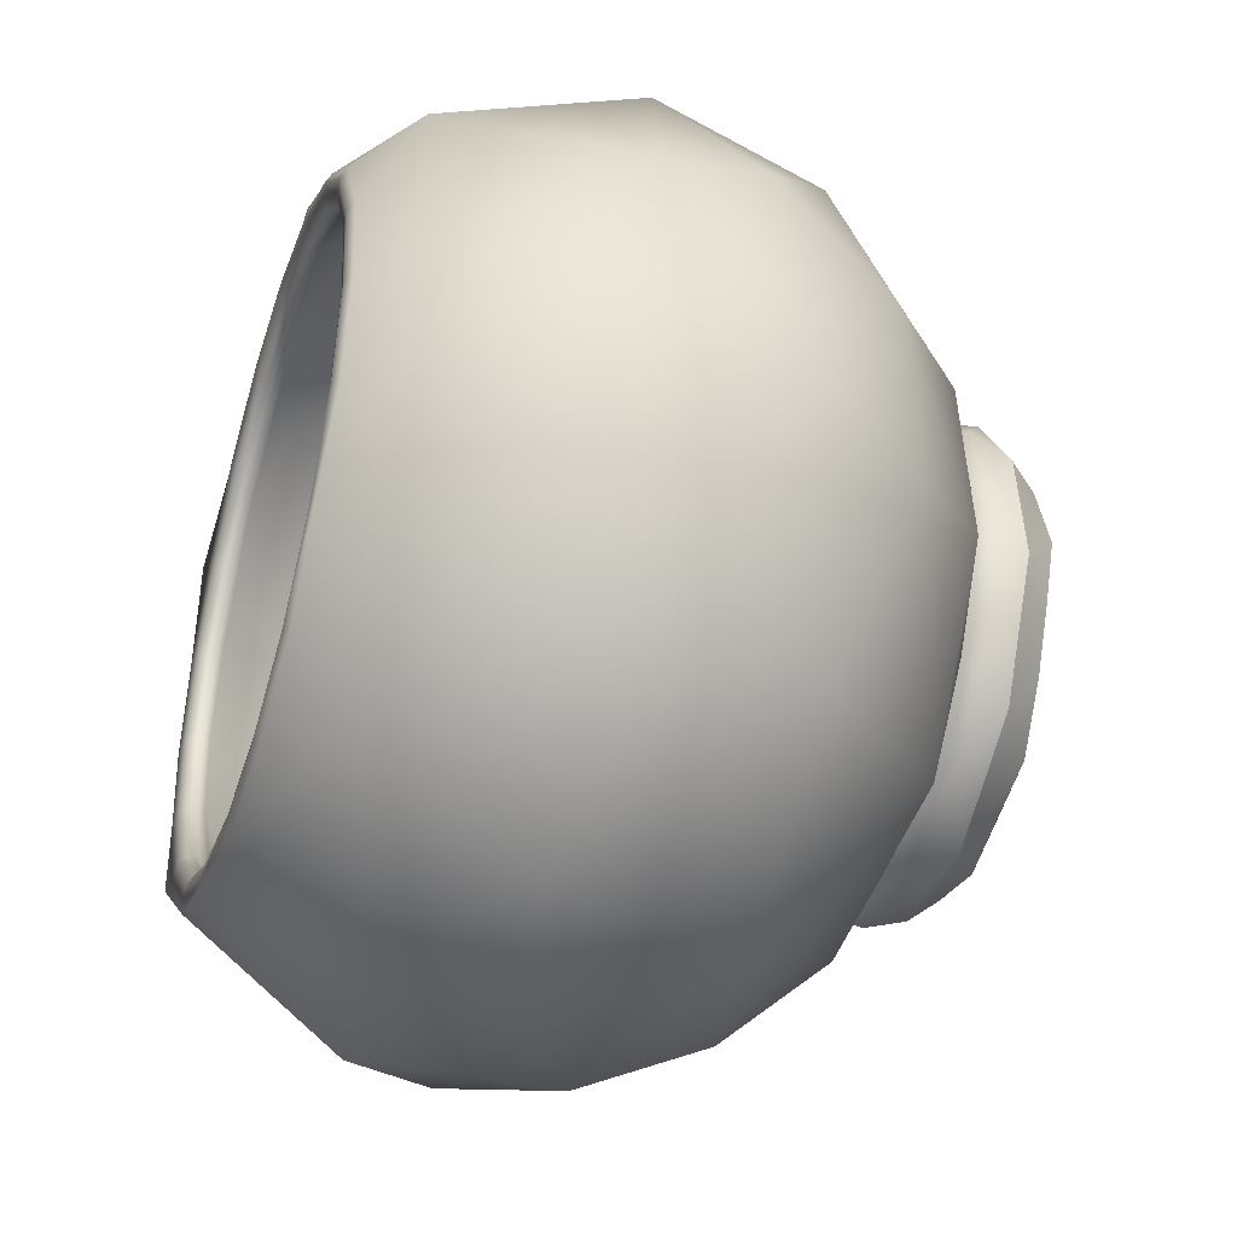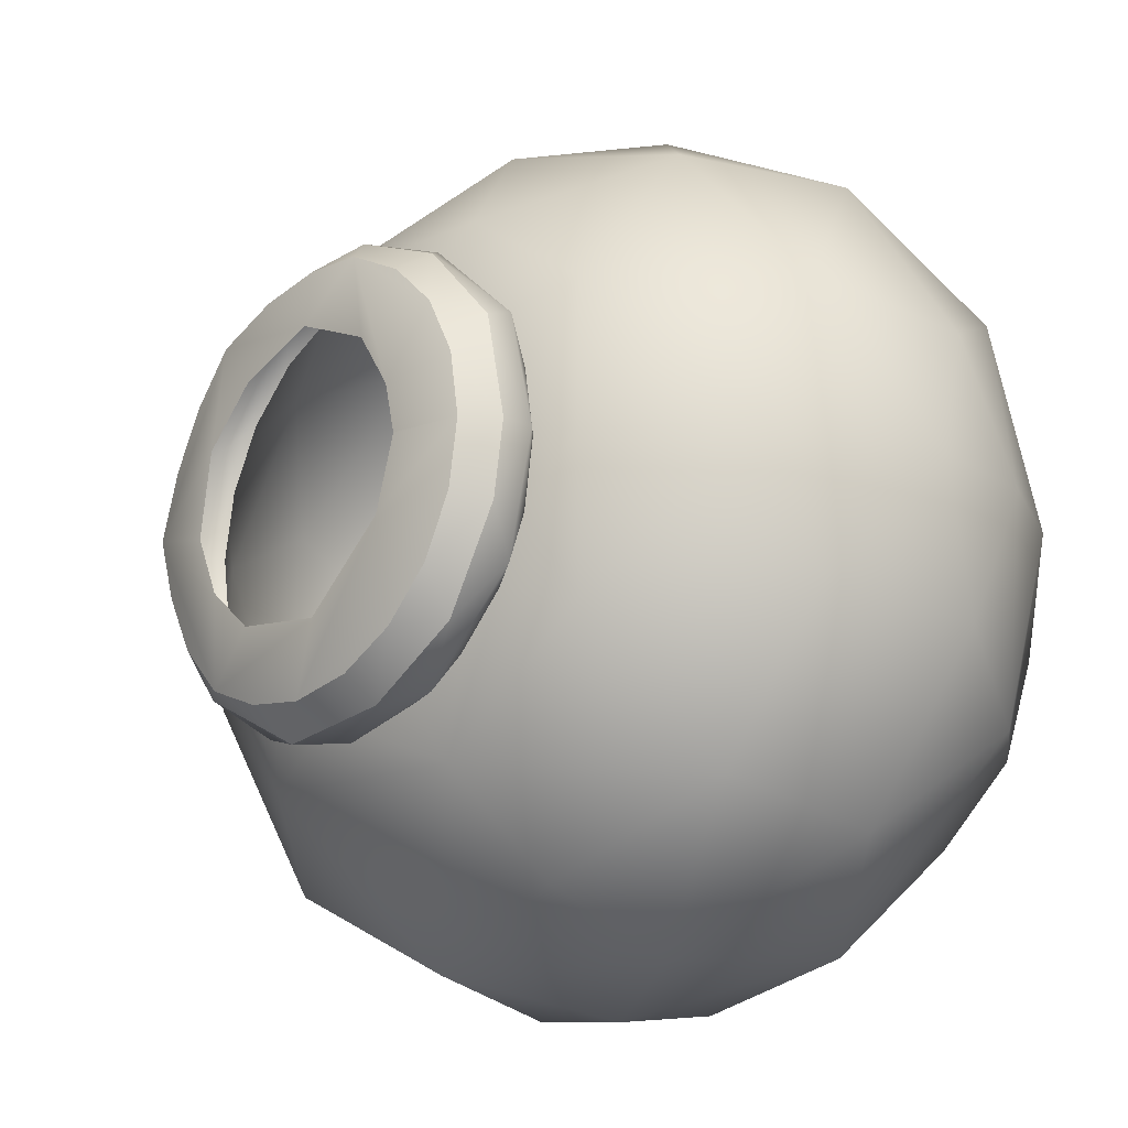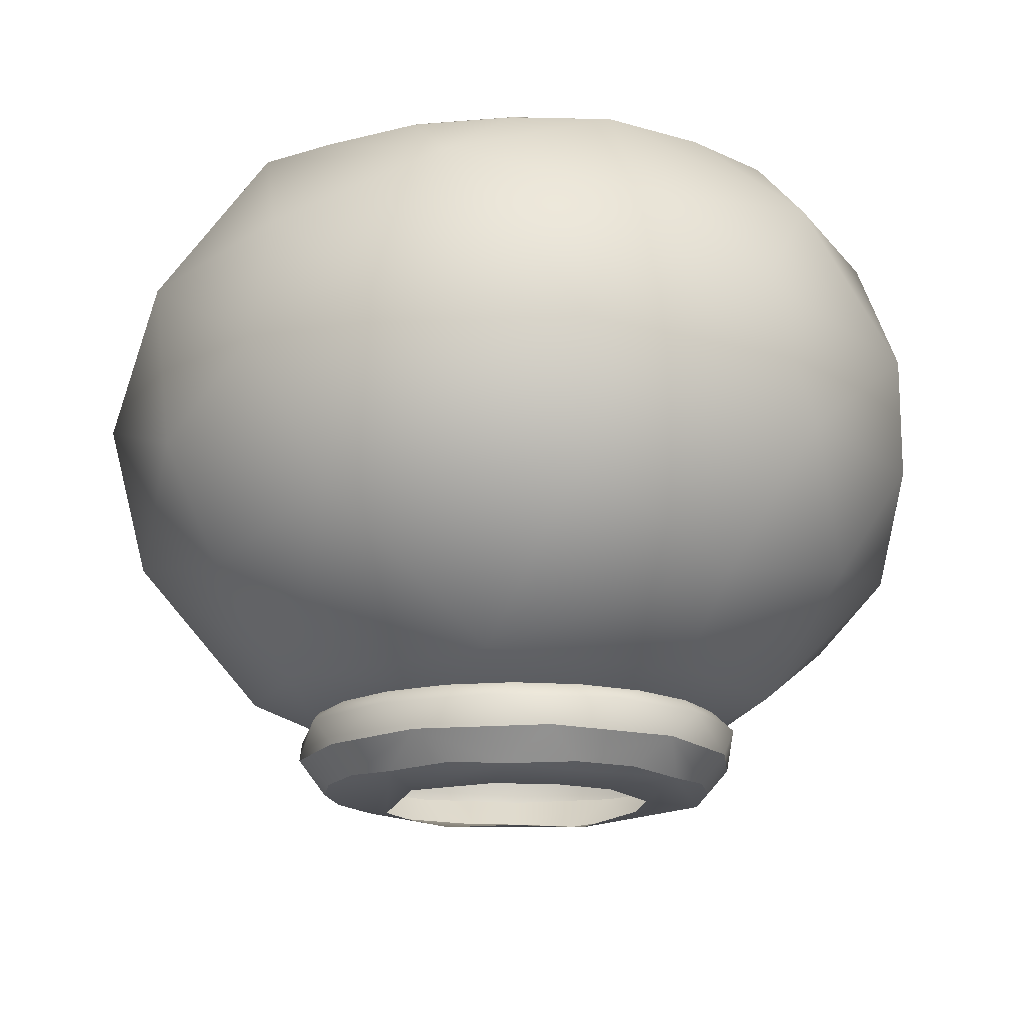
<metadata>
{"format":"obj","ext":"obj","renderer":"f3d","projection":"perspective","resolution":1024,"background":"white","views":[{"elev":-40.7,"azim":-108.0,"up":"+Z"},{"elev":-19.8,"azim":46.4,"up":"+Z"},{"elev":-16.3,"azim":-143.1,"up":"+Y"}]}
</metadata>
<code>
g SM_FlowerPot_10_LOD1
v 0.05552 0.003182 -0
v 0.05281 0.003182 0.01716
v 0.06227 0.01117 -0
v 0.05659 0.01118 0.02773
v 0.04493 0.003182 0.03263
v 0.03661 0.01117 0.05038
v 0.03264 0.003182 0.04492
v 0.01031 0.01128 0.06232
v 0.01759 0.002183 0.05322
v 0 0.003182 0.05552
v -0.01715 0.003182 0.0528
v -0.01923 0.01117 0.05922
v -0.03311 0.002229 0.04508
v -0.04462 0.01156 0.04404
v -0.04491 0.003182 0.03263
v -0.05921 0.01117 0.01924
v -0.05279 0.003182 0.01716
v -0.06212 0.01128 -0.01203
v -0.05619 0.001849 -0.001188
v -0.05279 0.003182 -0.01716
v -0.04491 0.003182 -0.03263
v -0.0447 0.01155 -0.04394
v -0.03137 0.002105 -0.04649
v -0.01197 0.01129 -0.06214
v -0.01715 0.003182 -0.0528
v 0.000995 0.002067 -0.0561
v 0.01717 0.003182 -0.0528
v 0.01925 0.01117 -0.05922
v 0.03264 0.003182 -0.04492
v 0.04439 0.01148 -0.04445
v 0.04493 0.003182 -0.03263
v 0.05923 0.01117 -0.01924
v 0.05281 0.003182 -0.01716
v 0.06227 0.01117 -0
v 0.05552 0.003182 -0
v 0.05599 0.02361 -0.01819
v 0.05886 0.02361 -0
v 0.06948 0.02761 -0
v 0.06629 0.03094 -0.04013
v 0.04763 0.02361 -0.0346
v 0.1022 0.0562 6e-05
v 0.02457 0.02855 -0.07084
v 0.0346 0.02361 -0.04761
v 0.01819 0.02361 -0.05597
v -0 0.02361 -0.05885
v -0.01817 0.02361 -0.05597
v 0.105 0.07096 -0.03535
v 0.118 0.1016 0
v 0.07801 0.0663 -0.07679
v 0.1117 0.117 -0.03762
v 0.1148 0.1331 0
v 0.08525 0.1079 -0.08454
v 0.097 0.1477 -0.05424
v 0.1005 0.1617 0
v 0.03651 0.0887 -0.1105
v 0.04859 0.1377 -0.1047
v 0.03027 0.05611 -0.09613
v -0.02007 0.06672 -0.1089
v 0 0.109 -0.1178
v -0.03974 0.02913 -0.06562
v -0.03458 0.02361 -0.04761
v -0.04761 0.02361 -0.0346
v -0.03762 0.117 -0.1116
v -0.07025 0.02771 -0.01831
v -0.05597 0.02361 -0.01819
v -0.05884 0.02361 -0
v -0.05597 0.02361 0.01819
v -0.001823 0.1441 -0.1114
v -0.06692 0.0282 0.03052
v -0.04761 0.02361 0.03459
v 0.02594 0.1785 -0.08505
v -0.02169 0.02822 0.07097
v -0.03458 0.02361 0.04761
v -0.01817 0.02361 0.05597
v -0 0.02361 0.05885
v 0.01819 0.02361 0.05597
v 0.03184 0.02832 0.06649
v 0.0346 0.02361 0.04761
v 0.04763 0.02361 0.03459
v 0.06639 0.03101 0.04075
v 0.05599 0.02361 0.01819
v 0.06948 0.02761 -0
v 0.05886 0.02361 -0
v 0.1022 0.0562 6e-05
v 0.1042 0.07229 0.04212
v 0.118 0.1016 0
v 0.06605 0.06642 0.08607
v 0.1117 0.117 0.03762
v 0.1148 0.1331 0
v 0.08507 0.1082 0.08451
v 0.097 0.1477 0.05424
v 0.1005 0.1617 0
v 0.01571 0.05608 0.1003
v 0.02806 0.1015 0.1168
v 0.05356 0.146 0.0974
v -0.05249 0.05353 0.08735
v -0.02057 0.08465 0.1144
v -0.03762 0.117 0.1116
v -0.08605 0.06617 0.06594
v -0.08391 0.1079 0.08631
v -0.1008 0.05703 0.0163
v -0.1105 0.08896 0.03661
v -0.09224 0.0499 -0.02828
v -0.1154 0.08743 -0.02098
v -0.0793 0.06974 -0.07873
v -0.0854 0.1079 -0.08527
v -0.1159 0.1183 0.02631
v -0.1107 0.1247 -0.03596
v -0.04658 0.1595 -0.09407
v -0.08888 0.1467 -0.06433
v -0.1074 0.1545 -0.009831
v -0.0714 0.177 -0.05179
v -0.08811 0.1622 0.05557
v -0.05208 0.1453 0.09818
v -0.001823 0.1441 0.1114
v -0.02699 0.1771 0.08407
v 0.017 0.1685 0.0944
v 0.05183 0.1769 0.07126
v 0 0.176 0.08741
v 0.07254 0.1784 0.05127
v 0.02701 0.176 0.08313
v 0.08314 0.176 0.02701
v 0.08742 0.176 -0
v 0.08055 0.1774 0.02617
v 0.08469 0.1774 -0
v 0.0801 0.1768 -0
v 0.06852 0.1774 0.04978
v 0.07617 0.1768 0.02475
v 0.07418 0.1742 0.0241
v 0.07799 0.1742 -0
v 0.07847 0.1708 -0
v 0.07463 0.1708 0.02425
v 0.08633 0.1626 -0
v 0.0631 0.1742 0.04584
v 0.0648 0.1768 0.04707
v 0.05612 0.1708 0.05572
v 0.04708 0.1768 0.06479
v 0.04585 0.1742 0.06309
v 0.04978 0.1774 0.06851
v 0.02476 0.1768 0.07617
v 0.02618 0.1774 0.08054
v 0 0.1774 0.08469
v 0.0241 0.1742 0.07417
v -0.02616 0.1774 0.08054
v 0 0.1768 0.08009
v -0.02474 0.1768 0.07617
v -0.05137 0.176 0.07072
v 0 0.1742 0.07799
v 0.01662 0.1708 0.07777
v -0.02409 0.1742 0.07417
v -0.02424 0.1708 0.07462
v -0.04583 0.1742 0.06309
v -0.04706 0.1768 0.06479
v -0.04977 0.1774 0.06851
v -0.06478 0.1768 0.04707
v -0.0707 0.176 0.05138
v -0.06851 0.1774 0.04978
v -0.08313 0.176 0.02701
v -0.0874 0.176 -0
v -0.08054 0.1774 0.02617
v -0.07616 0.1768 0.02475
v -0.08313 0.176 -0.02701
v -0.08468 0.1774 -0
v -0.08054 0.1774 -0.02617
v -0.08008 0.1768 -0
v -0.06851 0.1774 -0.04978
v -0.06478 0.1768 -0.04707
v -0.04977 0.1774 -0.06851
v -0.05137 0.176 -0.07072
v -0.07616 0.1768 -0.02475
v -0.02701 0.176 -0.08313
v -0.07416 0.1742 -0.0241
v -0 0.176 -0.08741
v -0.02616 0.1774 -0.08054
v -0 0.1774 -0.08468
v -0.04707 0.1768 -0.06479
v -0.06309 0.1742 -0.04584
v -0.02474 0.1768 -0.07616
v -0.04583 0.1742 -0.06309
v -0 0.1768 -0.08009
v -0.02409 0.1742 -0.07417
v -0.05603 0.1708 -0.05578
v 0 0.1742 -0.07799
v -0.01657 0.1708 -0.07776
v 0.0241 0.1742 -0.07417
v 0.02476 0.1768 -0.07616
v 0.02618 0.1774 -0.08054
v 0.04585 0.1742 -0.06309
v 0.05183 0.1769 -0.07126
v 0.04795 0.1773 -0.06615
v 0.07254 0.1784 -0.05127
v 0.06852 0.1774 -0.04978
v 0.08314 0.176 -0.02701
v 0.08742 0.176 -0
v 0.08055 0.1774 -0.02617
v 0.08469 0.1774 -0
v 0.0801 0.1768 -0
v 0.0648 0.1768 -0.04707
v 0.07617 0.1768 -0.02475
v 0.0631 0.1742 -0.04584
v 0.07418 0.1742 -0.0241
v 0.07799 0.1742 -0
v 0.07847 0.1708 -0
v 0.07463 0.1708 -0.02425
v 0.08633 0.1626 -0
v 0.05612 0.1708 -0.05572
v 0.07776 0.1628 -0.04251
v 0.1019 0.1379 0
v 0.09652 0.1372 -0.03136
v 0.0821 0.1372 -0.05964
v 0.05965 0.1372 -0.0821
v 0.03799 0.163 -0.07941
v 0.03137 0.1372 -0.09651
v 0 0.1372 -0.1015
v 0.01308 0.1709 -0.08007
v -0.03992 0.1635 -0.0784
v -0.03135 0.1372 -0.09651
v -0.05965 0.1372 -0.0821
v -0.08209 0.1372 -0.05965
v -0.08486 0.1624 -0.02979
v -0.0965 0.1372 -0.03136
v -0.1015 0.1372 -0
v -0.07837 0.1708 -0.01518
v -0.08048 0.1628 0.03645
v -0.0965 0.1372 0.03136
v -0.07799 0.1742 -0
v -0.07462 0.1708 0.02425
v -0.07416 0.1742 0.0241
v -0.06309 0.1742 0.04584
v -0.05603 0.1708 0.05578
v -0.02341 0.1623 0.08673
v -0.06837 0.15 0.06815
v -0.08209 0.1372 0.05965
v -0.05965 0.1372 0.0821
v -0.03135 0.1372 0.09651
v -0 0.1372 0.1015
v 0.03794 0.1629 0.07946
v 0.03137 0.1372 0.09651
v 0.05965 0.1372 0.0821
v 0.07776 0.1628 0.0425
v 0.08211 0.1372 0.05965
v 0.09652 0.1372 0.03136
v 0.1019 0.1379 0
v 0.03518 -0.001383 0.01311
v 0.05552 0.003182 -0
v 0.03779 -0.000941 -2e-06
v 0.05281 0.003182 0.01716
v 0.04493 0.003182 0.03263
v 0.01759 0.002183 0.05322
v 0.03264 0.003182 0.04492
v 0.02354 0.000297 0.02925
v 0.00363 -0.001243 0.03825
v 0 0.003182 0.05552
v -0.01715 0.003182 0.0528
v -0.03311 0.002229 0.04508
v -0.02049 0.000299 0.03145
v -0.0343 -2e-05 0.01663
v -0.05279 0.003182 0.01716
v -0.04491 0.003182 0.03263
v -0.05619 0.001849 -0.001188
v -0.03742 -3e-06 -0.005916
v -0.03029 -3e-06 -0.02201
v -0.04491 0.003182 -0.03263
v -0.05279 0.003182 -0.01716
v -0.03137 0.002105 -0.04649
v -0.01718 -3e-06 -0.03377
v 0.00826 9.7e-05 -0.03773
v 0.000995 0.002067 -0.0561
v -0.01715 0.003182 -0.0528
v 0.03275 -0.001417 -0.01897
v 0.03264 0.003182 -0.04492
v 0.01717 0.003182 -0.0528
v 0.04493 0.003182 -0.03263
v 0.05281 0.003182 -0.01716
v 0.05552 0.003182 -0
v 0.03779 -0.000941 -2e-06
v 0.06227 0.01117 -0
v 0.05659 0.01118 0.02773
v 0.06272 0.01962 -0
v 0.05599 0.02361 0.01819
v 0.05886 0.02361 -0
v 0.05538 0.01962 0.03123
v 0.04763 0.02361 0.03459
v 0.03661 0.01117 0.05038
v 0.0346 0.02361 0.04761
v 0.02877 0.01966 0.05623
v 0.01031 0.01128 0.06232
v 0.01819 0.02361 0.05597
v -0 0.01962 0.0627
v -0 0.02361 0.05885
v -0.01923 0.01117 0.05922
v -0.01817 0.02361 0.05597
v -0.03114 0.01951 0.05534
v -0.03458 0.02361 0.04761
v -0.04462 0.01156 0.04404
v -0.04761 0.02361 0.03459
v -0.05622 0.01983 0.02915
v -0.05921 0.01117 0.01924
v -0.05597 0.02361 0.01819
v -0.0627 0.01962 -0
v -0.05884 0.02361 -0
v -0.06212 0.01128 -0.01203
v -0.05597 0.02361 -0.01819
v -0.05623 0.01983 -0.02914
v -0.0447 0.01155 -0.04394
v -0.04761 0.02361 -0.0346
v -0.03114 0.01951 -0.05534
v -0.03458 0.02361 -0.04761
v -0.01197 0.01129 -0.06214
v -0.01817 0.02361 -0.05597
v 0 0.01962 -0.0627
v -0 0.02361 -0.05885
v 0.01925 0.01117 -0.05922
v 0.01819 0.02361 -0.05597
v 0.02877 0.01966 -0.05623
v 0.04439 0.01148 -0.04445
v 0.0346 0.02361 -0.04761
v 0.05538 0.01962 -0.03123
v 0.04763 0.02361 -0.0346
v 0.05923 0.01117 -0.01924
v 0.05599 0.02361 -0.01819
v 0.06272 0.01962 -0
v 0.06227 0.01117 -0
v 0.05886 0.02361 -0
v 0.03137 0.1372 -0.09651
v 0.05965 0.1372 -0.0821
v 0.0821 0.1372 -0.05964
v 0 0.1372 -0.1015
v -0.03135 0.1372 -0.09651
v -0.05965 0.1372 -0.0821
v -0.08209 0.1372 -0.05965
v -0.0965 0.1372 -0.03136
v -0.1015 0.1372 -0
v -0.0965 0.1372 0.03136
v -0.08209 0.1372 0.05965
v -0.05965 0.1372 0.0821
v -0.03135 0.1372 0.09651
v -0 0.1372 0.1015
v 0.03137 0.1372 0.09651
v 0.05965 0.1372 0.0821
v 0.08211 0.1372 0.05965
v 0.09652 0.1372 0.03136
v 0.1019 0.1379 0
v 0.09652 0.1372 -0.03136
f 3 2 1
f 4 2 3
f 5 2 4
f 4 6 5
f 7 5 6
f 6 8 7
f 9 7 8
f 10 9 8
f 10 8 11
f 12 11 8
f 11 12 13
f 14 13 12
f 14 15 13
f 14 16 15
f 17 15 16
f 16 18 17
f 19 17 18
f 19 18 20
f 20 18 21
f 21 18 22
f 23 21 22
f 22 24 23
f 25 23 24
f 26 25 24
f 24 27 26
f 27 24 28
f 29 27 28
f 29 28 30
f 29 30 31
f 30 32 31
f 33 31 32
f 32 34 33
f 35 33 34
f 38 37 36
f 39 38 36
f 39 36 40
f 41 38 39
f 39 40 42
f 43 42 40
f 43 44 42
f 44 45 42
f 45 46 42
f 39 47 41
f 48 41 47
f 49 39 42
f 39 49 47
f 47 50 48
f 51 48 50
f 49 52 47
f 50 47 52
f 50 53 51
f 52 53 50
f 54 51 53
f 52 49 55
f 53 52 56
f 55 56 52
f 57 55 49
f 49 42 57
f 55 57 58
f 57 42 58
f 55 59 56
f 58 59 55
f 46 60 42
f 42 60 58
f 60 46 61
f 60 61 62
f 58 63 59
f 64 60 62
f 62 65 64
f 66 64 65
f 66 67 64
f 68 59 63
f 59 68 56
f 69 64 67
f 70 69 67
f 71 56 68
f 69 70 72
f 73 72 70
f 74 72 73
f 75 72 74
f 75 76 72
f 77 72 76
f 78 77 76
f 78 79 77
f 79 80 77
f 81 80 79
f 83 82 81
f 80 81 82
f 82 84 80
f 85 80 84
f 84 86 85
f 87 77 80
f 80 85 87
f 88 85 86
f 86 89 88
f 85 90 87
f 85 88 90
f 91 88 89
f 91 90 88
f 89 92 91
f 87 93 77
f 93 72 77
f 90 94 87
f 94 93 87
f 95 90 91
f 90 95 94
f 96 72 93
f 72 96 69
f 94 97 93
f 93 97 96
f 98 97 94
f 69 96 99
f 100 96 97
f 96 100 99
f 97 98 100
f 101 69 99
f 64 69 101
f 100 102 99
f 101 99 102
f 64 101 103
f 103 60 64
f 102 104 101
f 101 104 103
f 60 103 105
f 103 104 105
f 60 105 58
f 105 106 58
f 106 105 104
f 58 106 63
f 104 102 107
f 107 102 100
f 108 106 104
f 104 107 108
f 106 109 63
f 63 109 68
f 106 108 110
f 109 106 110
f 71 68 109
f 111 110 108
f 111 108 107
f 110 112 109
f 110 111 112
f 100 113 107
f 107 113 111
f 114 113 100
f 114 100 98
f 114 98 115
f 115 98 94
f 94 95 115
f 116 114 115
f 116 113 114
f 95 117 115
f 117 116 115
f 117 95 118
f 118 95 91
f 117 119 116
f 118 91 120
f 120 91 92
f 119 117 121
f 121 117 118
f 122 120 92
f 92 123 122
f 122 123 124
f 124 120 122
f 125 124 123
f 126 124 125
f 120 124 127
f 120 127 118
f 126 128 124
f 128 127 124
f 128 126 129
f 130 129 126
f 131 129 130
f 132 129 131
f 133 132 131
f 129 134 128
f 132 134 129
f 135 128 134
f 127 128 135
f 136 134 132
f 135 137 127
f 134 138 135
f 137 135 138
f 136 138 134
f 139 127 137
f 118 127 139
f 137 140 139
f 138 140 137
f 139 141 118
f 141 139 140
f 121 118 141
f 141 142 121
f 140 142 141
f 119 121 142
f 143 140 138
f 142 144 119
f 116 119 144
f 142 140 145
f 140 143 145
f 144 142 146
f 145 146 142
f 144 147 116
f 147 113 116
f 148 145 143
f 143 138 149
f 148 143 149
f 136 149 138
f 148 150 145
f 148 149 150
f 146 145 150
f 151 150 149
f 150 152 146
f 150 151 152
f 146 153 144
f 153 146 152
f 154 144 153
f 154 147 144
f 153 152 155
f 153 155 154
f 147 154 156
f 147 156 113
f 157 154 155
f 157 156 154
f 156 158 113
f 156 157 158
f 158 159 113
f 111 113 159
f 160 158 157
f 158 160 159
f 155 161 157
f 160 157 161
f 162 111 159
f 111 162 112
f 159 160 163
f 162 159 164
f 163 164 159
f 163 160 165
f 164 163 165
f 161 165 160
f 164 166 162
f 112 162 166
f 166 164 167
f 166 168 112
f 167 168 166
f 169 112 168
f 169 109 112
f 170 167 164
f 164 165 170
f 109 169 171
f 170 165 172
f 171 173 109
f 173 71 109
f 171 169 174
f 171 174 173
f 168 174 169
f 173 175 71
f 175 173 174
f 176 174 168
f 176 168 167
f 167 170 177
f 177 176 167
f 172 177 170
f 178 174 176
f 179 176 177
f 179 178 176
f 178 180 174
f 175 174 180
f 178 179 181
f 181 180 178
f 177 182 179
f 180 181 183
f 181 179 184
f 183 181 184
f 182 184 179
f 183 185 180
f 184 185 183
f 180 186 175
f 186 180 185
f 187 175 186
f 71 175 187
f 185 188 186
f 71 187 189
f 56 71 189
f 187 186 190
f 189 187 190
f 190 186 188
f 56 189 53
f 191 53 189
f 53 191 54
f 190 192 189
f 191 189 192
f 191 193 54
f 194 54 193
f 193 191 195
f 195 194 193
f 192 195 191
f 196 194 195
f 196 195 197
f 192 190 198
f 188 198 190
f 195 192 199
f 198 199 192
f 199 197 195
f 200 199 198
f 198 188 200
f 201 197 199
f 201 199 200
f 202 197 201
f 202 201 203
f 204 203 201
f 201 200 204
f 203 204 205
f 200 188 206
f 206 204 200
f 207 205 204
f 206 207 204
f 205 207 208
f 209 208 207
f 210 209 207
f 207 211 210
f 207 212 211
f 212 207 206
f 212 213 211
f 212 214 213
f 206 215 212
f 214 212 215
f 188 215 206
f 215 188 185
f 185 184 215
f 215 216 214
f 216 215 184
f 217 214 216
f 218 217 216
f 182 216 184
f 219 218 216
f 220 219 216
f 216 182 220
f 220 221 219
f 220 222 221
f 182 223 220
f 177 223 182
f 172 223 177
f 220 224 222
f 225 222 224
f 226 223 172
f 226 172 165
f 223 227 220
f 224 220 227
f 226 228 223
f 165 228 226
f 227 223 228
f 161 228 165
f 161 229 228
f 228 229 227
f 155 229 161
f 229 155 152
f 230 227 229
f 229 152 230
f 224 227 230
f 230 152 151
f 230 151 231
f 231 224 230
f 149 231 151
f 224 232 225
f 232 224 231
f 233 225 232
f 234 233 232
f 234 232 235
f 231 235 232
f 235 231 236
f 231 237 236
f 237 231 149
f 238 236 237
f 136 237 149
f 239 238 237
f 136 240 237
f 237 240 239
f 136 132 240
f 241 239 240
f 240 132 133
f 241 240 242
f 133 243 240
f 242 240 243
f 246 245 244
f 247 244 245
f 248 244 247
f 249 244 248
f 249 248 250
f 251 244 249
f 252 251 249
f 252 249 253
f 253 254 252
f 254 255 252
f 255 256 252
f 256 255 257
f 259 258 255
f 260 255 258
f 260 257 255
f 257 260 261
f 261 260 262
f 264 263 260
f 265 260 263
f 265 262 260
f 265 266 262
f 266 265 267
f 268 267 265
f 269 268 265
f 270 267 268
f 272 271 268
f 270 268 271
f 271 273 270
f 273 274 270
f 274 275 270
f 276 270 275
f 279 278 277
f 281 280 279
f 282 278 279
f 282 279 280
f 280 283 282
f 282 284 278
f 283 285 282
f 286 284 282
f 285 286 282
f 287 284 286
f 286 285 288
f 286 289 287
f 286 288 289
f 290 289 288
f 287 289 291
f 290 292 289
f 293 291 289
f 292 293 289
f 292 294 293
f 291 293 295
f 294 296 293
f 293 297 295
f 296 297 293
f 298 295 297
f 296 299 297
f 297 300 298
f 297 299 300
f 301 300 299
f 302 298 300
f 300 301 303
f 302 300 304
f 303 304 300
f 302 304 305
f 306 304 303
f 304 307 305
f 304 306 307
f 308 307 306
f 309 305 307
f 310 307 308
f 307 311 309
f 307 310 311
f 312 311 310
f 311 313 309
f 311 312 314
f 313 311 315
f 315 311 314
f 315 316 313
f 317 315 314
f 315 318 316
f 315 317 318
f 319 318 317
f 320 316 318
f 321 318 319
f 318 322 320
f 318 321 322
f 323 320 322
f 324 322 321
f 327 326 325
f 327 325 328
f 327 328 329
f 327 329 330
f 327 330 331
f 327 331 332
f 327 332 333
f 327 333 334
f 327 334 335
f 327 335 336
f 327 336 337
f 327 337 338
f 327 338 339
f 327 339 340
f 327 340 341
f 327 341 342
f 327 342 343
f 327 343 344

</code>
